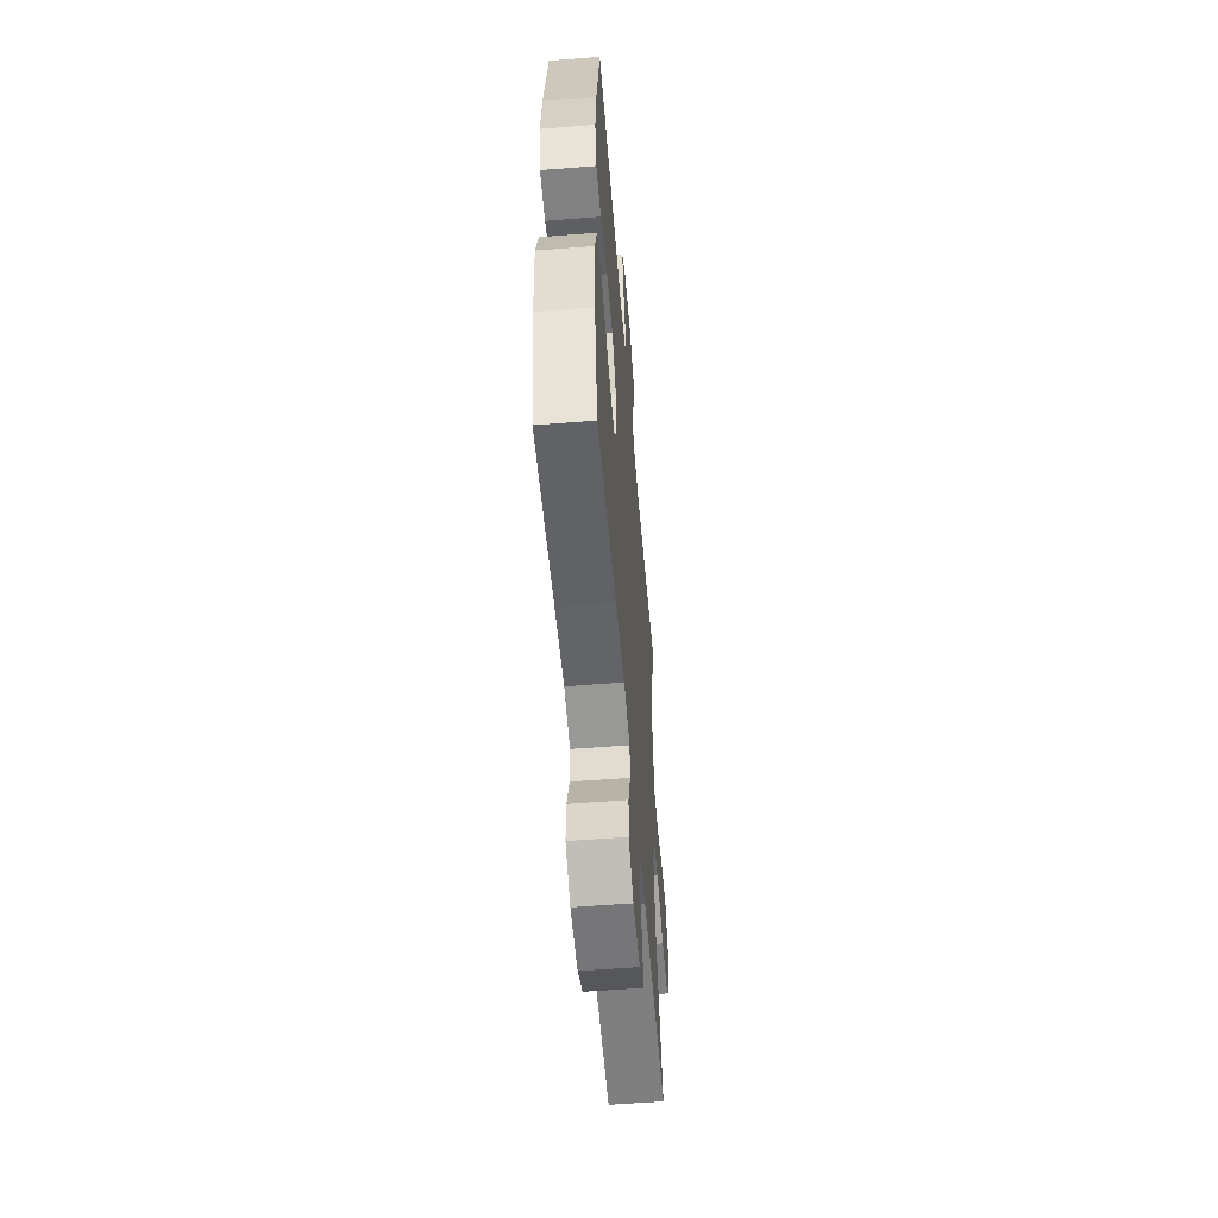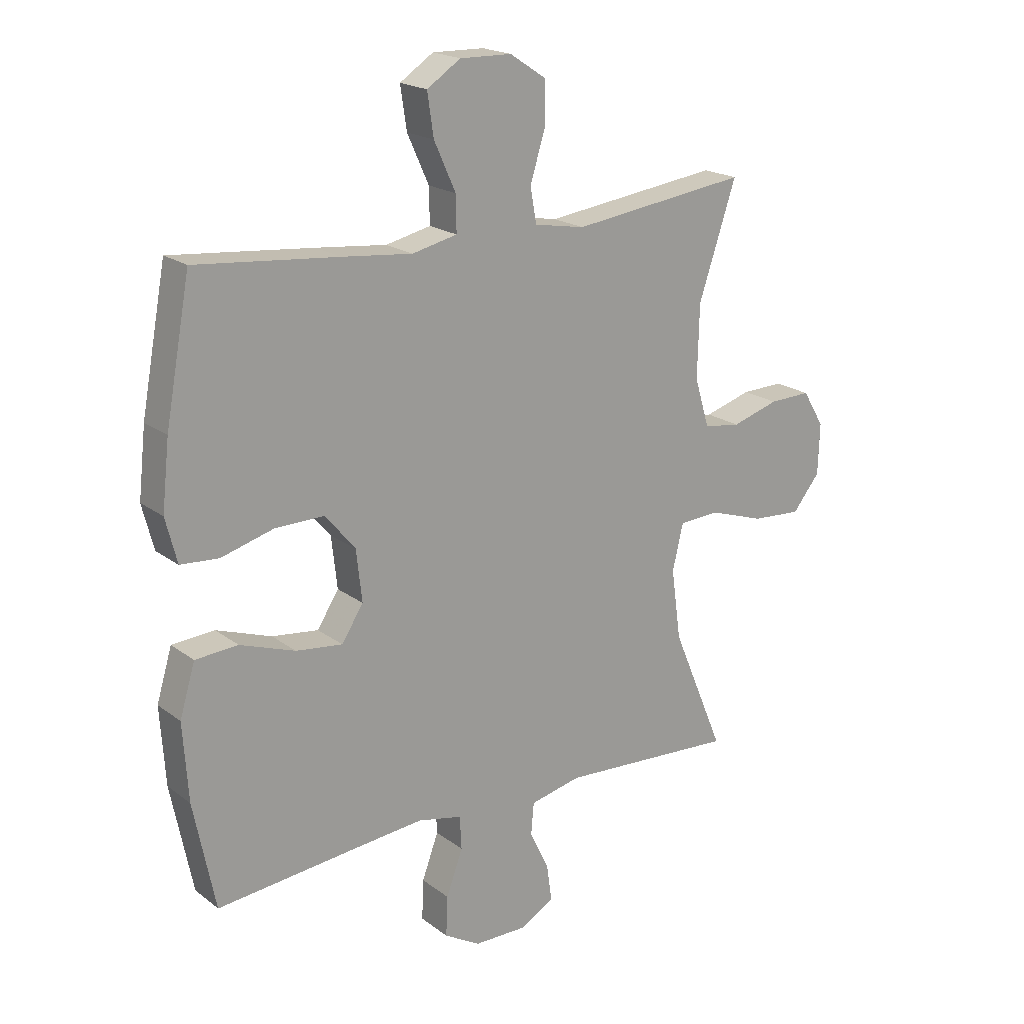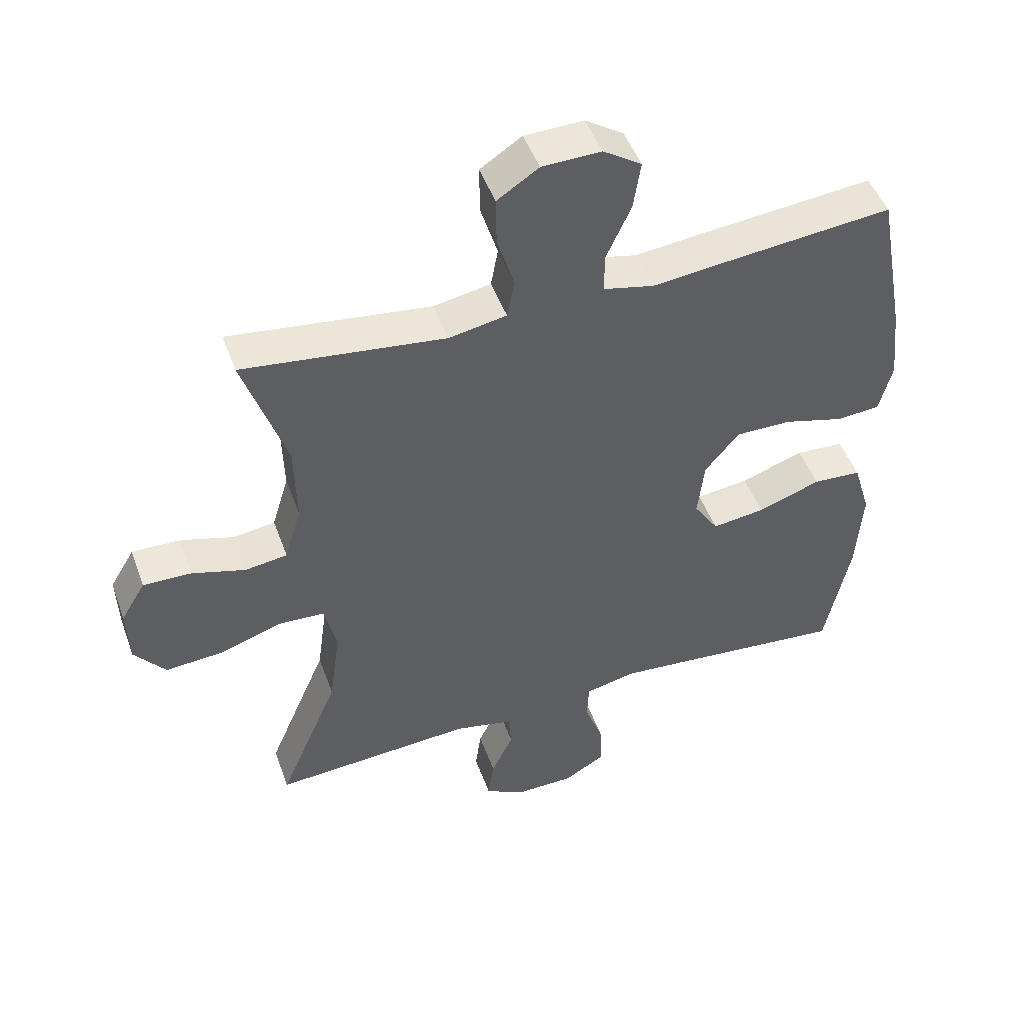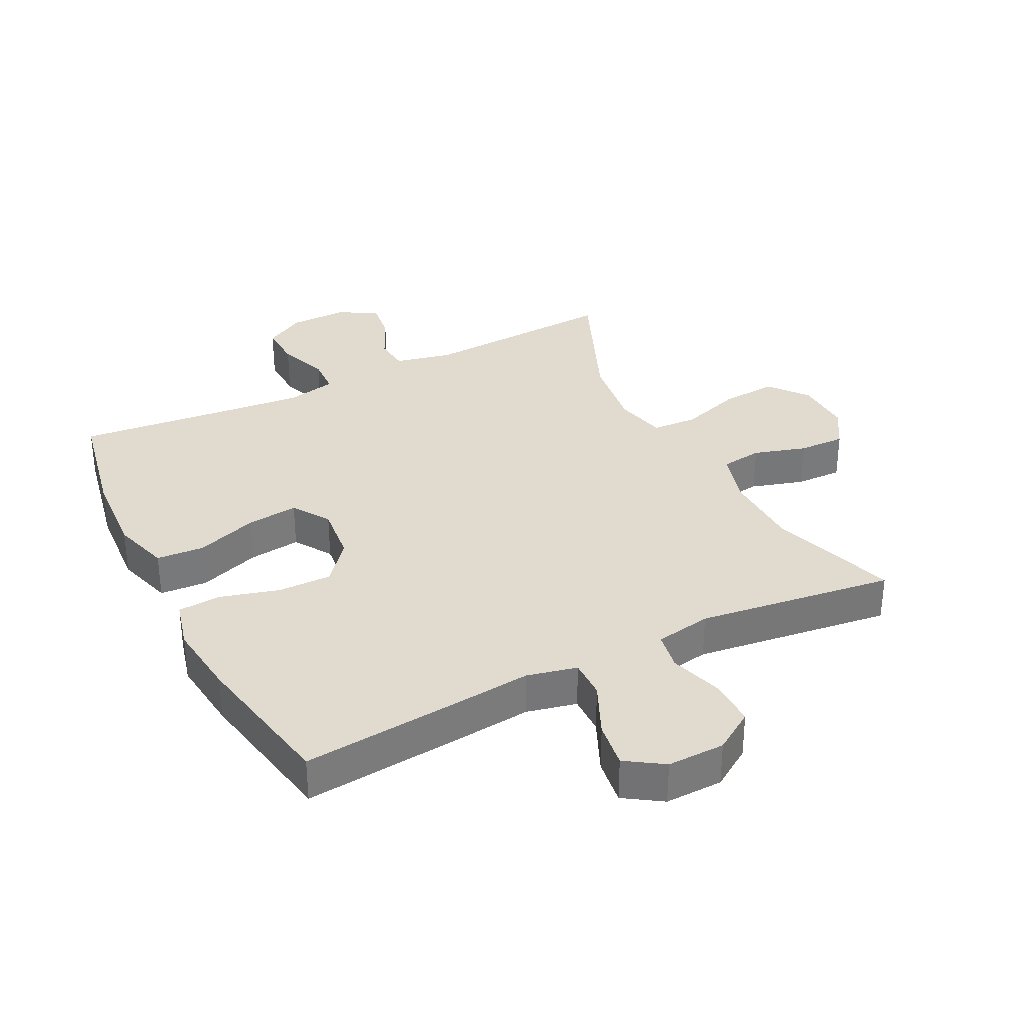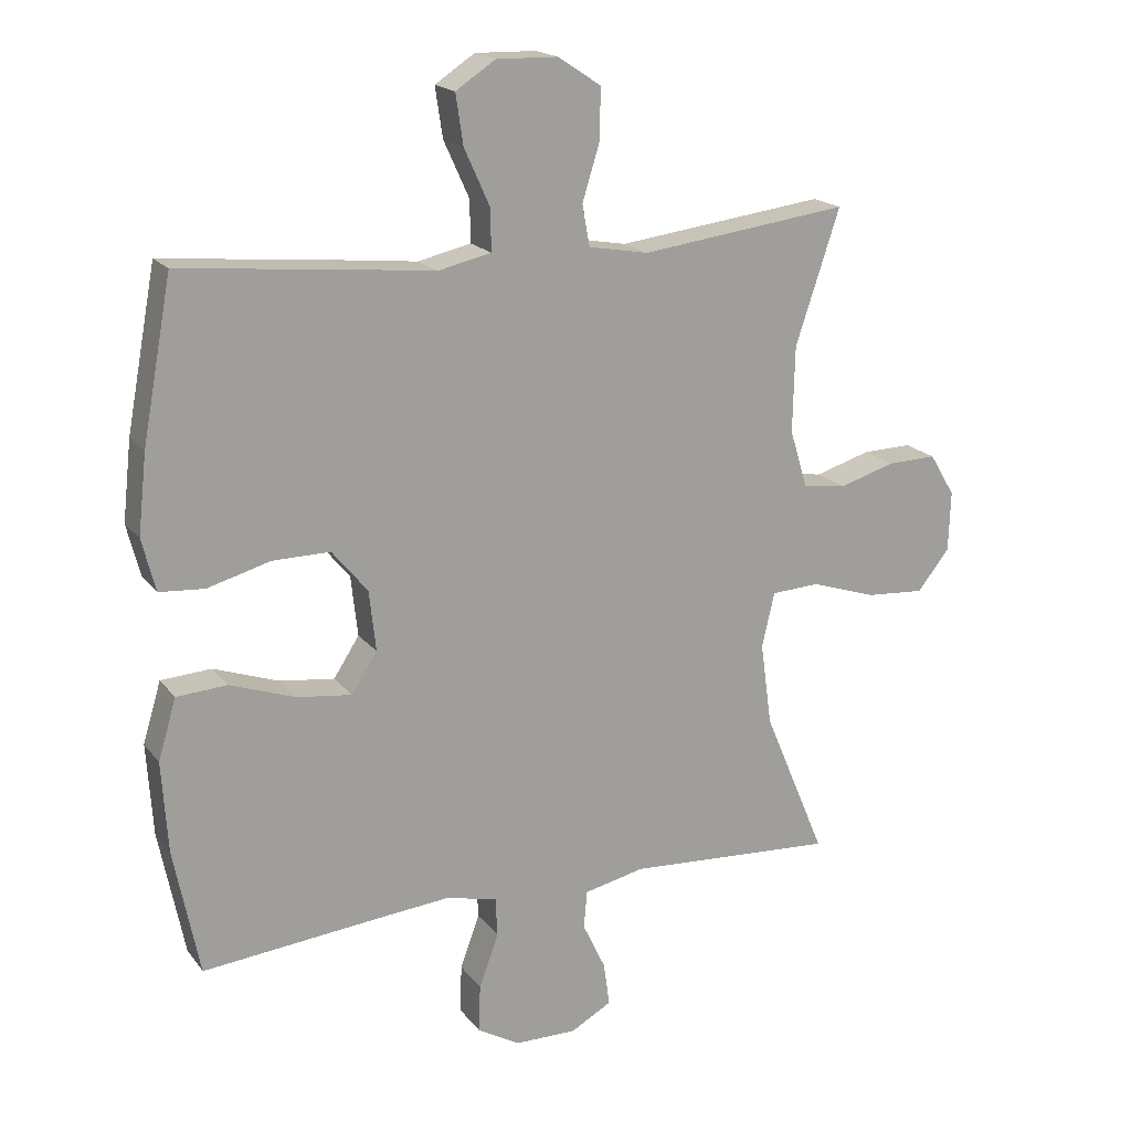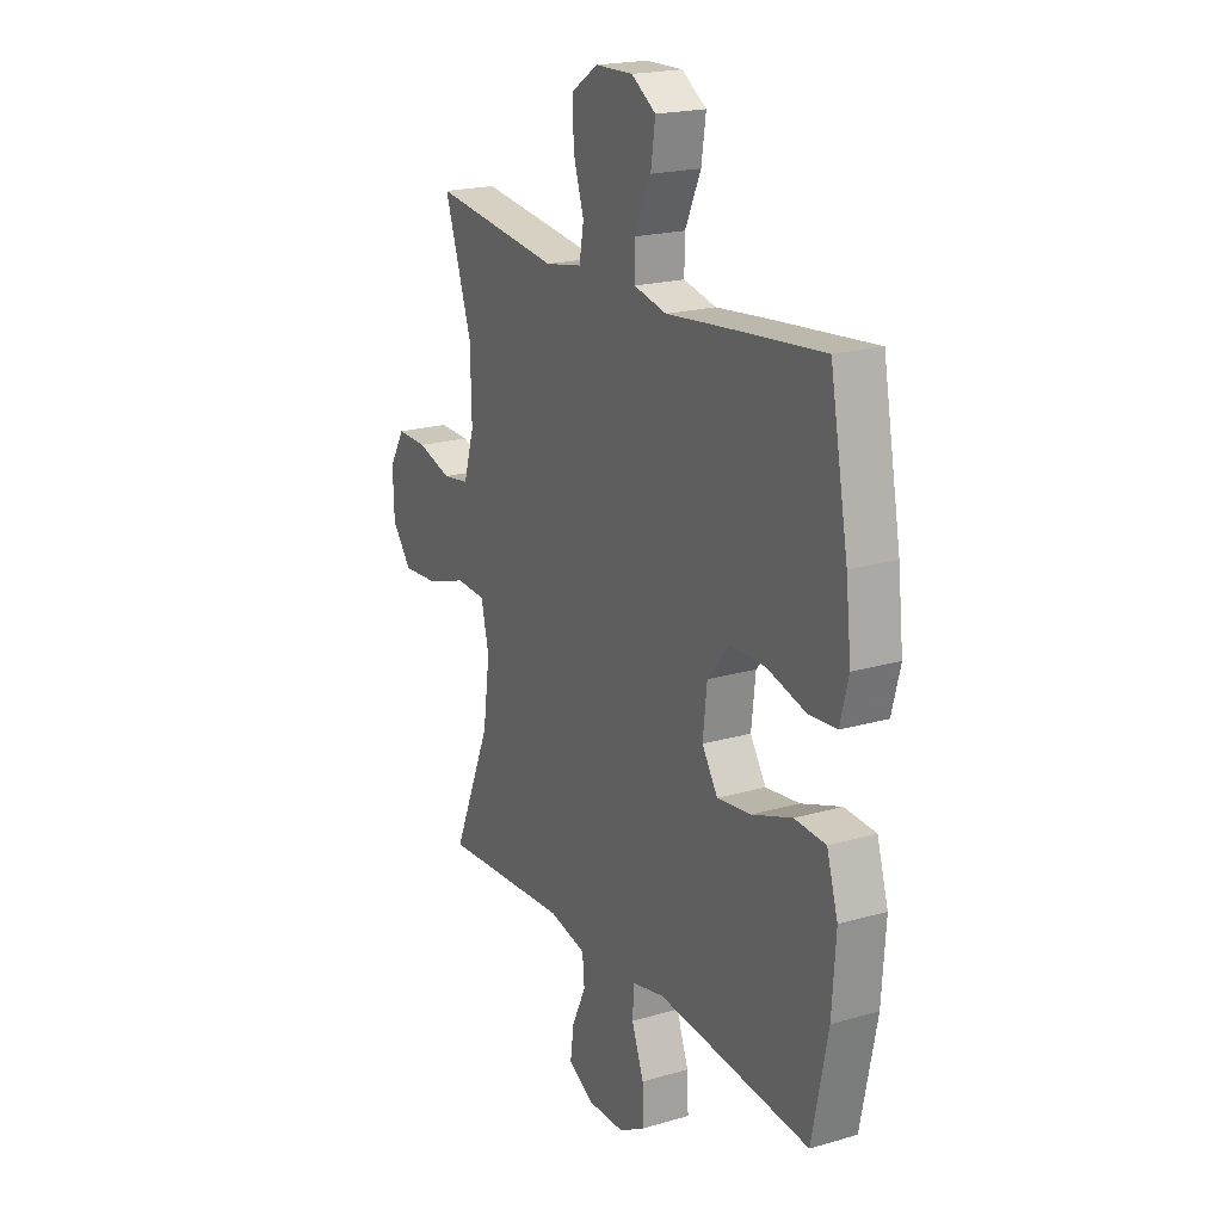
<metadata>
{"format":"obj","ext":"obj","renderer":"f3d","projection":"perspective","resolution":1024,"background":"white","views":[{"elev":-56.3,"azim":-85.3,"up":"+Z"},{"elev":19.7,"azim":-36.4,"up":"+Z"},{"elev":48.5,"azim":160.4,"up":"+Z"},{"elev":33.4,"azim":-26.8,"up":"+Y"},{"elev":18.3,"azim":-25.5,"up":"+Z"},{"elev":20.1,"azim":-118.1,"up":"+Z"}]}
</metadata>
<code>
v 0.5 0.07 -0.5
v 0.189 0.07 -0.481
v 0.099 0.07 -0.501
v 0.094 0.07 -0.557
v 0.128 0.07 -0.629
v 0.137 0.07 -0.694
v 0.076 0.07 -0.728
v -0.016 0.07 -0.727
v -0.08 0.07 -0.69
v -0.077 0.07 -0.619
v -0.048 0.07 -0.54
v -0.051 0.07 -0.481
v -0.129 0.07 -0.464
v -0.248 0.07 -0.475
v -0.5 0.07 -0.5
v -0.538 0.07 -0.311
v -0.547 0.07 -0.175
v -0.52 0.07 -0.085
v -0.445 0.07 -0.08
v -0.348 0.07 -0.114
v -0.266 0.07 -0.124
v -0.228 0.07 -0.065
v -0.238 0.07 0.025
v -0.291 0.07 0.089
v -0.377 0.07 0.088
v -0.47 0.07 0.062
v -0.537 0.07 0.067
v -0.557 0.07 0.145
v -0.544 0.07 0.263
v -0.5 0.07 0.5
v -0.251 0.07 0.476
v -0.127 0.07 0.463
v -0.048 0.07 0.481
v -0.049 0.07 0.543
v -0.087 0.07 0.627
v -0.098 0.07 0.701
v -0.039 0.07 0.74
v 0.052 0.07 0.738
v 0.116 0.07 0.696
v 0.115 0.07 0.621
v 0.089 0.07 0.537
v 0.1 0.07 0.476
v 0.189 0.07 0.46
v 0.5 0.07 0.5
v 0.434 0.07 0.301
v 0.431 0.07 0.173
v 0.457 0.07 0.087
v 0.522 0.07 0.078
v 0.605 0.07 0.103
v 0.679 0.07 0.105
v 0.717 0.07 0.042
v 0.714 0.07 -0.048
v 0.666 0.07 -0.108
v 0.578 0.07 -0.102
v 0.481 0.07 -0.07
v 0.409 0.07 -0.074
v 0.39 0.07 -0.155
v 0.407 0.07 -0.279
v 0.5 0 -0.5
v 0.189 0 -0.481
v 0.099 0 -0.501
v 0.094 0 -0.557
v 0.128 0 -0.629
v 0.137 0 -0.694
v 0.076 0 -0.728
v -0.016 0 -0.727
v -0.08 0 -0.69
v -0.077 0 -0.619
v -0.048 0 -0.54
v -0.051 0 -0.481
v -0.129 0 -0.464
v -0.248 0 -0.475
v -0.5 0 -0.5
v -0.538 0 -0.311
v -0.547 0 -0.175
v -0.52 0 -0.085
v -0.445 0 -0.08
v -0.348 0 -0.114
v -0.266 0 -0.124
v -0.228 0 -0.065
v -0.238 0 0.025
v -0.291 0 0.089
v -0.377 0 0.088
v -0.47 0 0.062
v -0.537 0 0.067
v -0.557 0 0.145
v -0.544 0 0.263
v -0.5 0 0.5
v -0.251 0 0.476
v -0.127 0 0.463
v -0.048 0 0.481
v -0.049 0 0.543
v -0.087 0 0.627
v -0.098 0 0.701
v -0.039 0 0.74
v 0.052 0 0.738
v 0.116 0 0.696
v 0.115 0 0.621
v 0.089 0 0.537
v 0.1 0 0.476
v 0.189 0 0.46
v 0.5 0 0.5
v 0.434 0 0.301
v 0.431 0 0.173
v 0.457 0 0.087
v 0.522 0 0.078
v 0.605 0 0.103
v 0.679 0 0.105
v 0.717 0 0.042
v 0.714 0 -0.048
v 0.666 0 -0.108
v 0.578 0 -0.102
v 0.481 0 -0.07
v 0.409 0 -0.074
v 0.39 0 -0.155
v 0.407 0 -0.279
f 53 54 55
f 52 53 55
f 51 52 55
f 50 51 55
f 49 50 55
f 48 49 55
f 47 48 55 56
f 46 47 56
f 45 46 56 57
f 43 44 45
f 42 43 45 57
f 39 40 41
f 38 39 41
f 37 38 41
f 36 37 41
f 35 36 41
f 34 35 41
f 33 34 41 42
f 42 57 58
f 33 42 58
f 32 33 58
f 30 31 32
f 29 30 32
f 28 29 32
f 27 28 32
f 26 27 32
f 25 26 32
f 18 19 20
f 17 18 20
f 16 17 20
f 15 16 20
f 14 15 20
f 13 14 20 21
f 12 13 21 22
f 9 10 11
f 8 9 11
f 7 8 11
f 6 7 11
f 5 6 11
f 4 5 11
f 3 4 11 12
f 12 22 23
f 3 12 23
f 2 3 23
f 2 23 24
f 1 2 24
f 58 1 24
f 32 58 24
f 24 25 32
f 113 112 111
f 113 111 110
f 113 110 109
f 113 109 108
f 113 108 107
f 113 107 106
f 114 113 106 105
f 114 105 104
f 115 114 104 103
f 103 102 101
f 115 103 101 100
f 99 98 97
f 99 97 96
f 99 96 95
f 99 95 94
f 99 94 93
f 99 93 92
f 100 99 92 91
f 116 115 100
f 116 100 91
f 116 91 90
f 90 89 88
f 90 88 87
f 90 87 86
f 90 86 85
f 90 85 84
f 90 84 83
f 78 77 76
f 78 76 75
f 78 75 74
f 78 74 73
f 78 73 72
f 79 78 72 71
f 80 79 71 70
f 69 68 67
f 69 67 66
f 69 66 65
f 69 65 64
f 69 64 63
f 69 63 62
f 70 69 62 61
f 81 80 70
f 81 70 61
f 81 61 60
f 82 81 60
f 82 60 59
f 82 59 116
f 82 116 90
f 90 83 82
f 1 59 60 2
f 2 60 61 3
f 3 61 62 4
f 4 62 63 5
f 5 63 64 6
f 6 64 65 7
f 7 65 66 8
f 8 66 67 9
f 9 67 68 10
f 10 68 69 11
f 11 69 70 12
f 12 70 71 13
f 13 71 72 14
f 14 72 73 15
f 15 73 74 16
f 16 74 75 17
f 17 75 76 18
f 18 76 77 19
f 19 77 78 20
f 20 78 79 21
f 21 79 80 22
f 22 80 81 23
f 23 81 82 24
f 24 82 83 25
f 25 83 84 26
f 26 84 85 27
f 27 85 86 28
f 28 86 87 29
f 29 87 88 30
f 30 88 89 31
f 31 89 90 32
f 32 90 91 33
f 33 91 92 34
f 34 92 93 35
f 35 93 94 36
f 36 94 95 37
f 37 95 96 38
f 38 96 97 39
f 39 97 98 40
f 40 98 99 41
f 41 99 100 42
f 42 100 101 43
f 43 101 102 44
f 44 102 103 45
f 45 103 104 46
f 46 104 105 47
f 47 105 106 48
f 48 106 107 49
f 49 107 108 50
f 50 108 109 51
f 51 109 110 52
f 52 110 111 53
f 53 111 112 54
f 54 112 113 55
f 55 113 114 56
f 56 114 115 57
f 57 115 116 58
f 58 116 59 1

</code>
